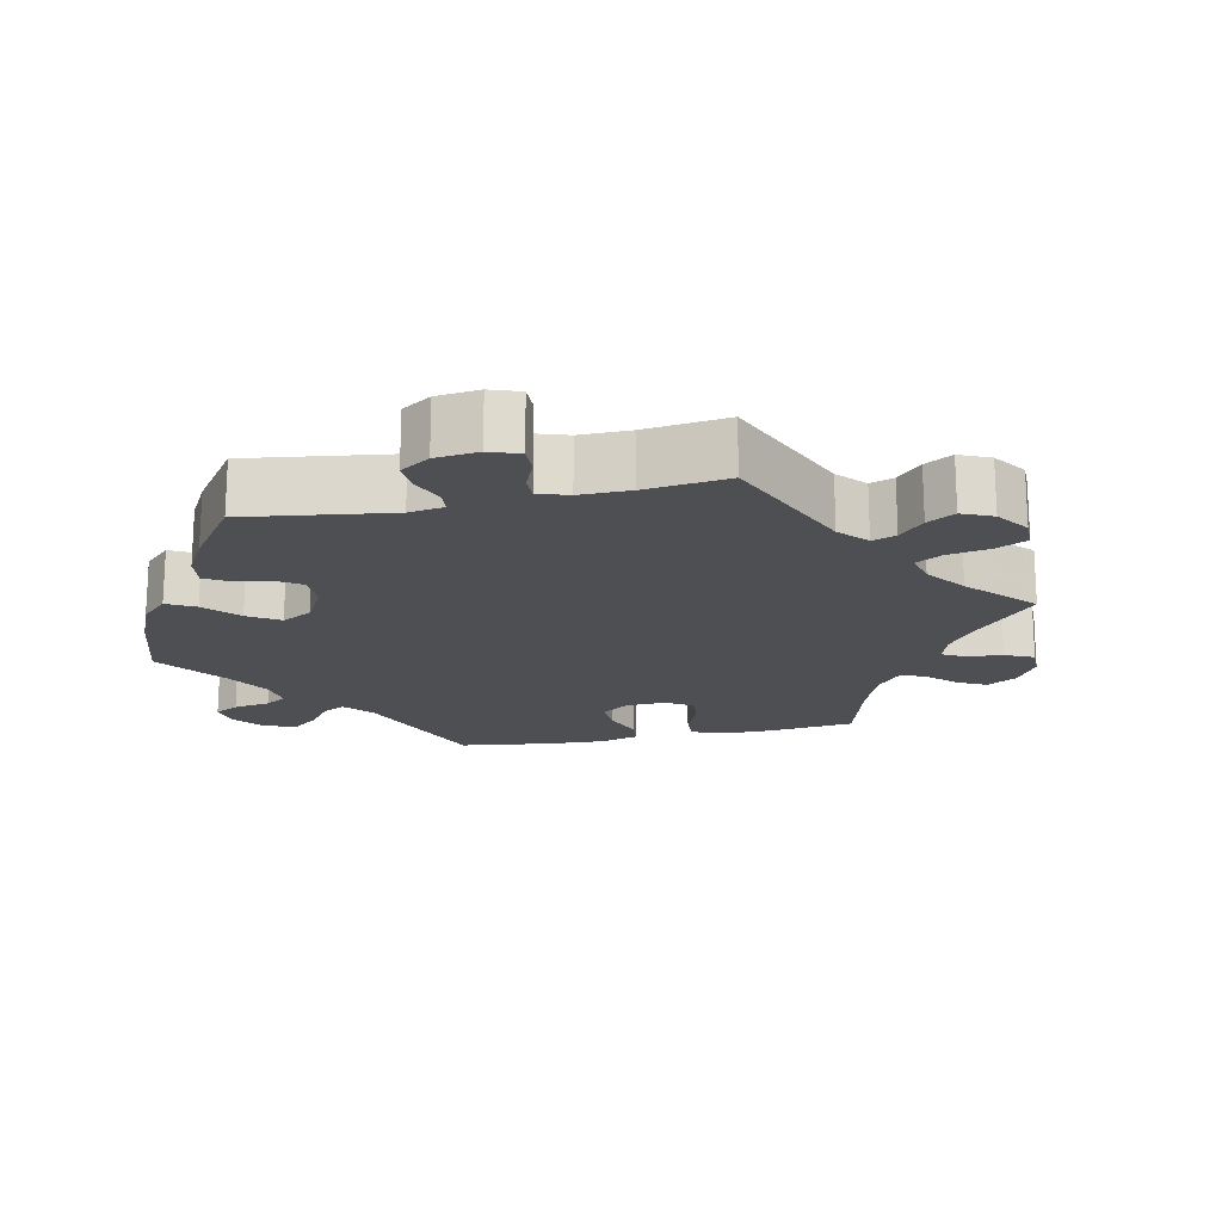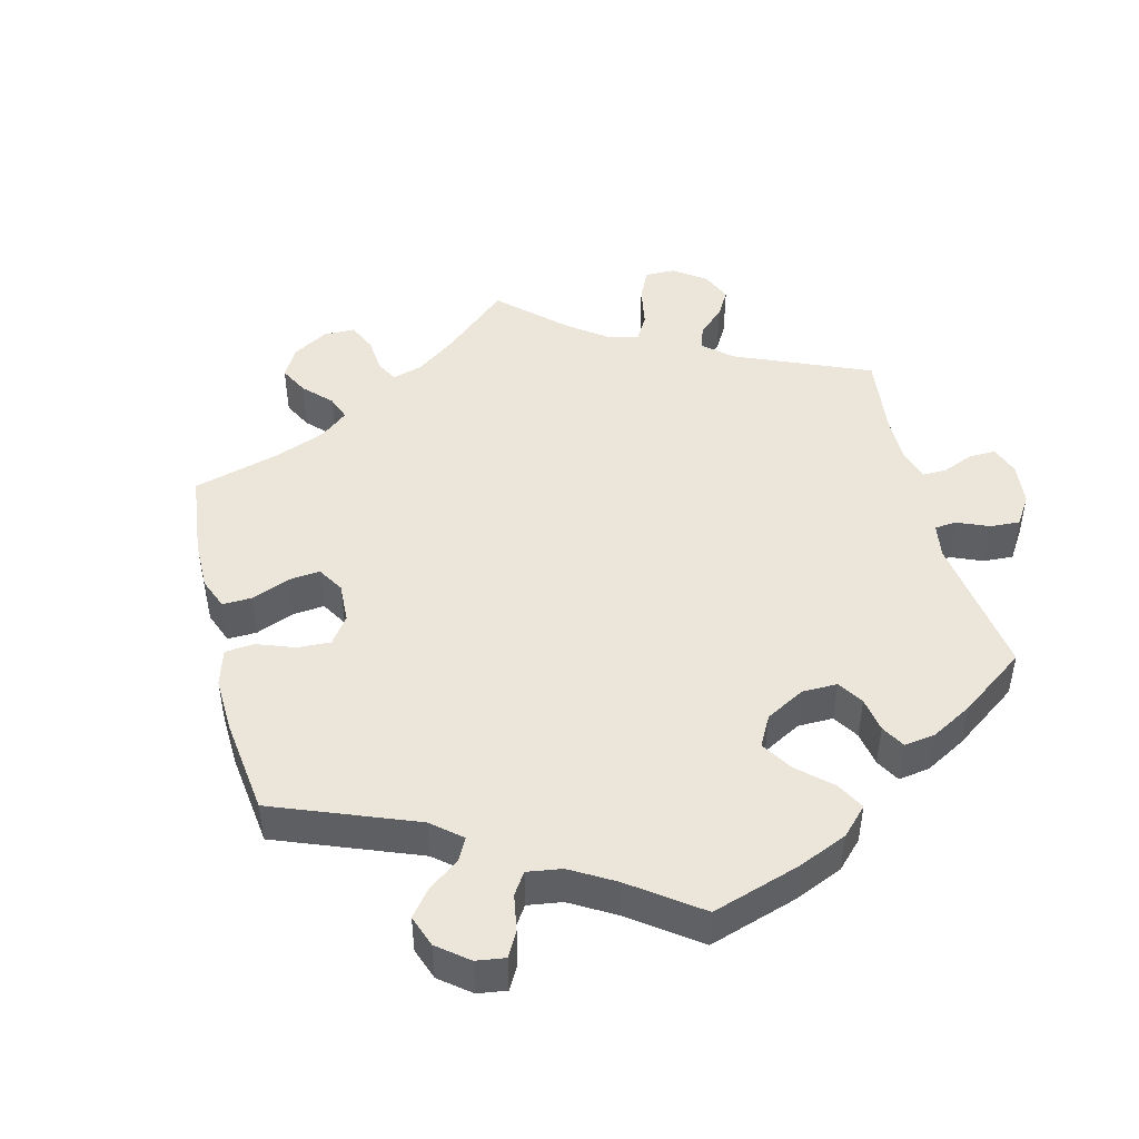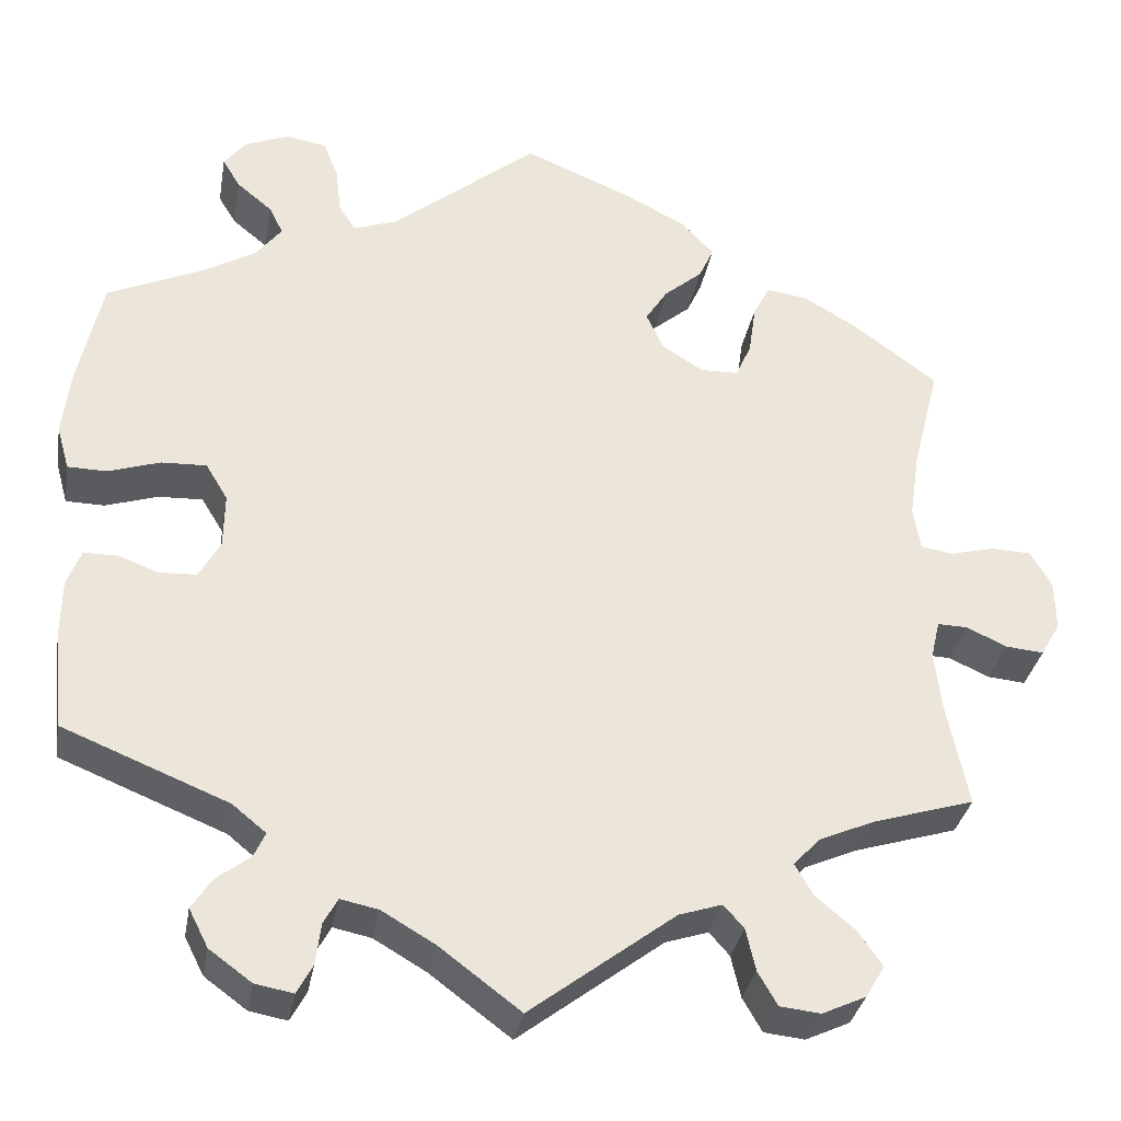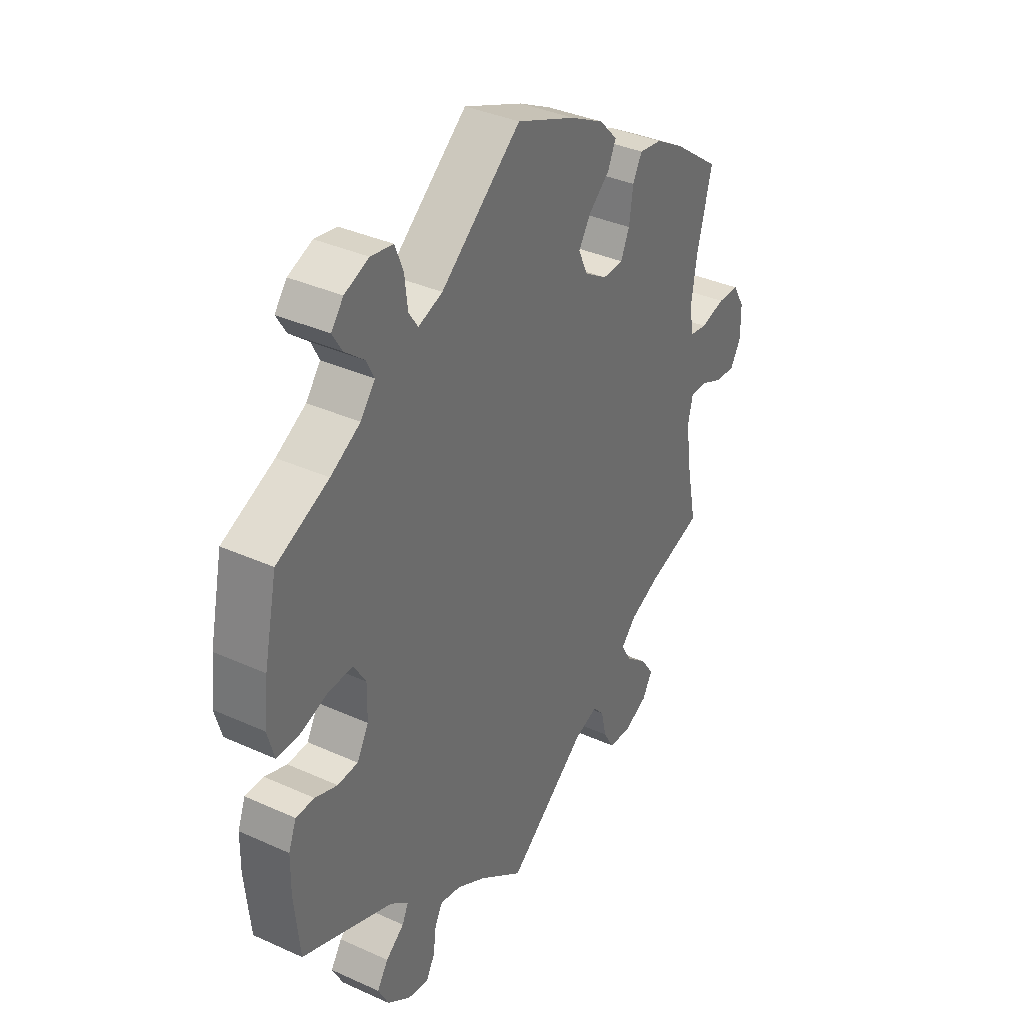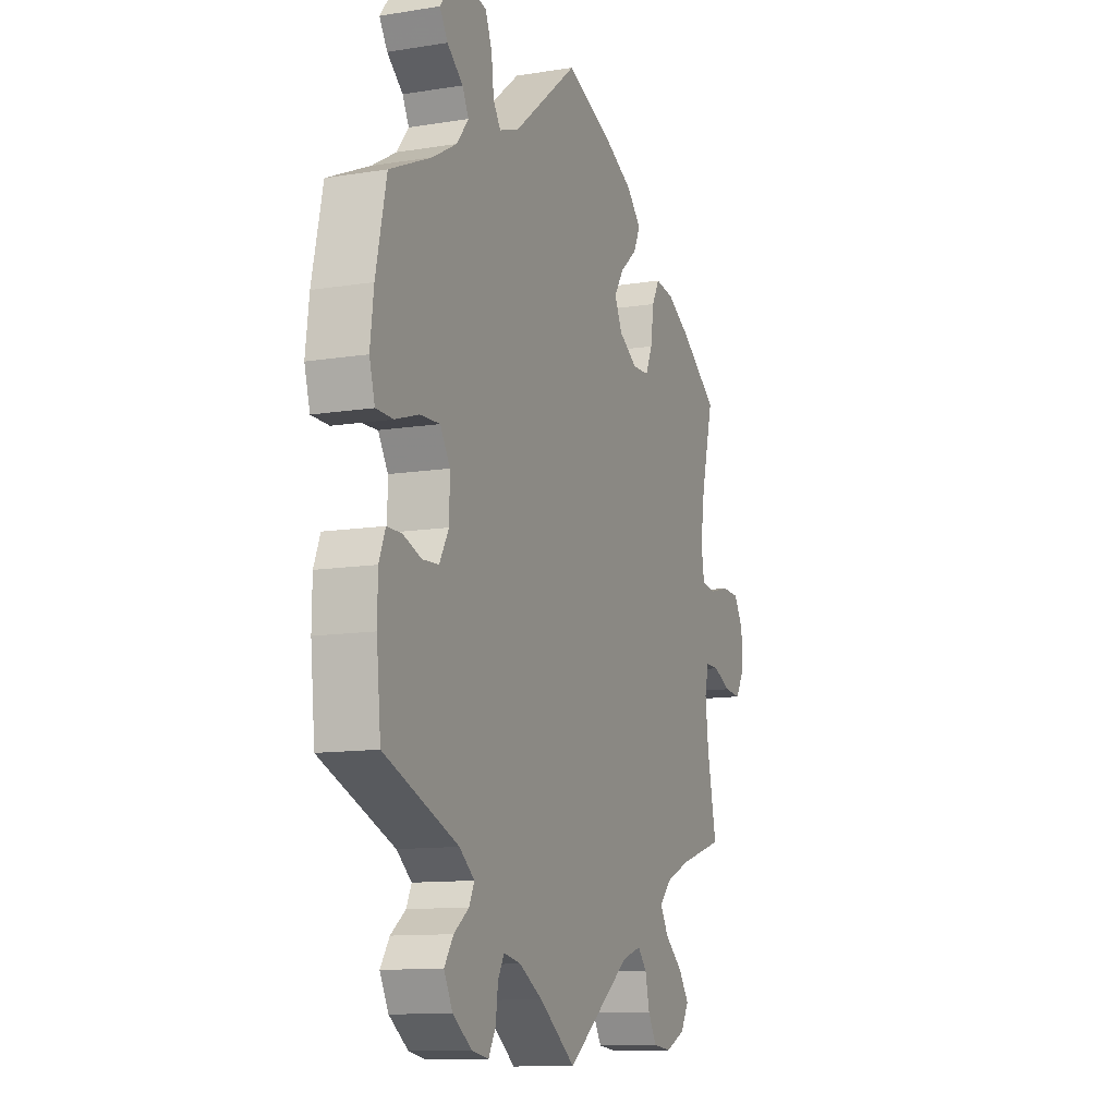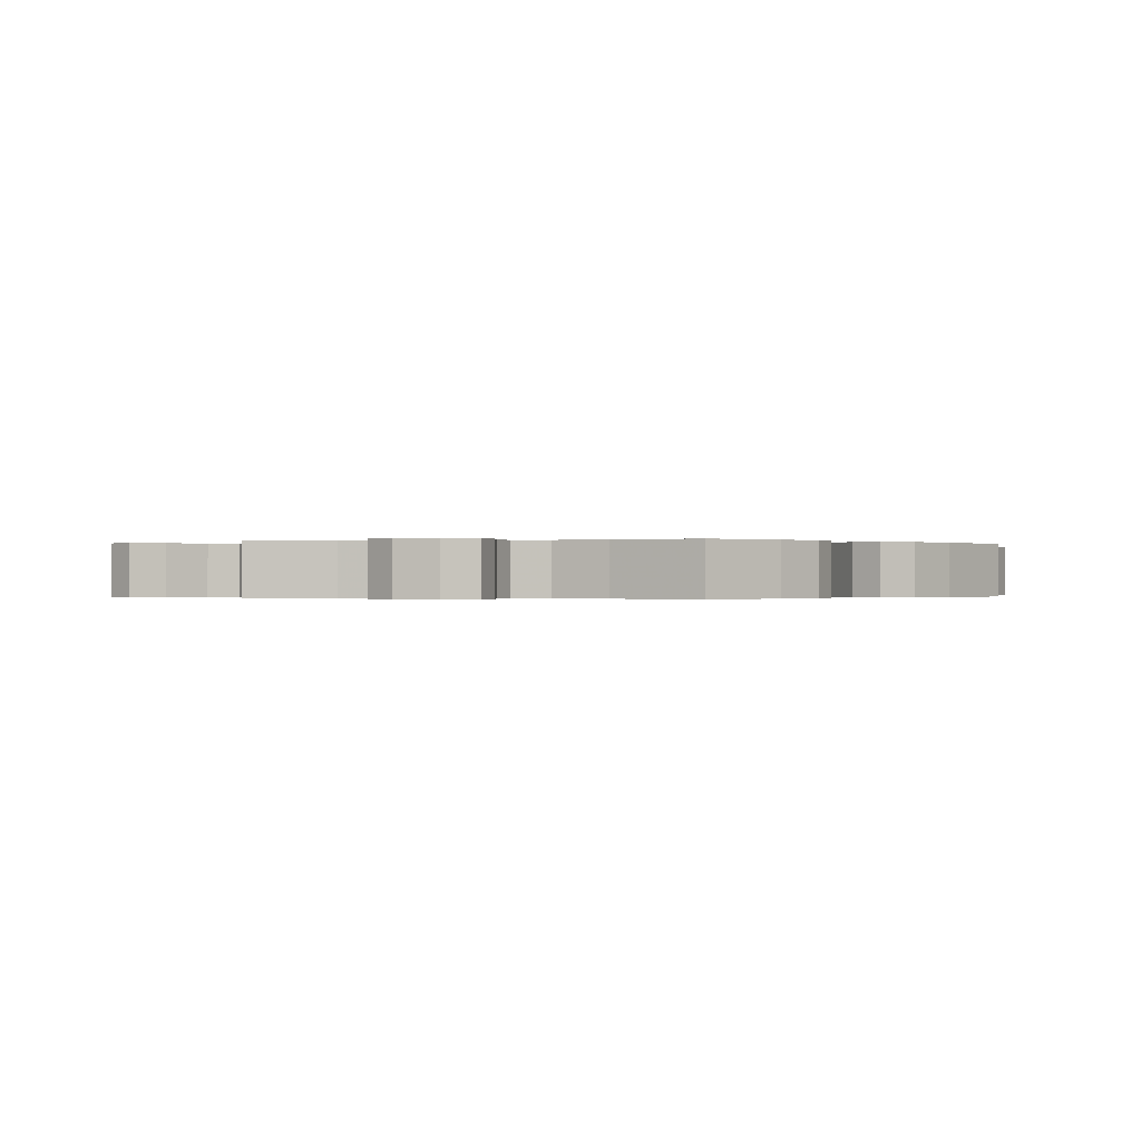
<metadata>
{"format":"obj","ext":"obj","renderer":"f3d","projection":"perspective","resolution":1024,"background":"white","views":[{"elev":-18.1,"azim":162.1,"up":"+Y"},{"elev":46.9,"azim":46.0,"up":"+Y"},{"elev":-32.7,"azim":170.1,"up":"+Z"},{"elev":36.5,"azim":120.5,"up":"+Z"},{"elev":-11.3,"azim":111.7,"up":"+Z"},{"elev":-0.2,"azim":-74.4,"up":"+Y"}]}
</metadata>
<code>
v -0.405 0.07 0.36
v -0.345 0.07 0.395
v -0.298 0.07 0.402
v -0.279 0.07 0.366
v -0.271 0.07 0.309
v -0.253 0.07 0.269
v -0.21 0.07 0.268
v -0.163 0.07 0.298
v -0.144 0.07 0.34
v -0.169 0.07 0.379
v -0.212 0.07 0.415
v -0.229 0.07 0.452
v -0.192 0.07 0.491
v -0.123 0.07 0.527
v 0 0.07 0.578
v 0.165 0.07 0.445
v 0.215 0.07 0.427
v 0.234 0.07 0.456
v 0.24 0.07 0.509
v 0.257 0.07 0.552
v 0.303 0.07 0.56
v 0.353 0.07 0.54
v 0.378 0.07 0.508
v 0.358 0.07 0.475
v 0.318 0.07 0.442
v 0.302 0.07 0.41
v 0.332 0.07 0.372
v 0.393 0.07 0.337
v 0.5 0.07 0.289
v 0.527 0.07 0.165
v 0.536 0.07 0.09
v 0.522 0.07 0.04
v 0.478 0.07 0.039
v 0.419 0.07 0.058
v 0.368 0.07 0.06
v 0.343 0.07 0.019
v 0.344 0.07 -0.043
v 0.368 0.07 -0.086
v 0.41 0.07 -0.088
v 0.456 0.07 -0.071
v 0.494 0.07 -0.071
v 0.51 0.07 -0.112
v 0.511 0.07 -0.177
v 0.5 0.07 -0.289
v 0.312 0.07 -0.365
v 0.274 0.07 -0.396
v 0.287 0.07 -0.424
v 0.325 0.07 -0.453
v 0.348 0.07 -0.488
v 0.326 0.07 -0.531
v 0.278 0.07 -0.566
v 0.235 0.07 -0.574
v 0.217 0.07 -0.541
v 0.211 0.07 -0.494
v 0.195 0.07 -0.465
v 0.152 0.07 -0.474
v 0.092 0.07 -0.509
v 0 0.07 -0.578
v -0.164 0.07 -0.454
v -0.213 0.07 -0.438
v -0.236 0.07 -0.464
v -0.247 0.07 -0.512
v -0.269 0.07 -0.55
v -0.315 0.07 -0.555
v -0.365 0.07 -0.532
v -0.386 0.07 -0.496
v -0.359 0.07 -0.457
v -0.314 0.07 -0.419
v -0.293 0.07 -0.383
v -0.324 0.07 -0.351
v -0.386 0.07 -0.324
v -0.501 0.07 -0.289
v -0.477 0.07 -0.173
v -0.469 0.07 -0.104
v -0.479 0.07 -0.061
v -0.513 0.07 -0.062
v -0.559 0.07 -0.083
v -0.602 0.07 -0.087
v -0.624 0.07 -0.049
v -0.623 0.07 0.008
v -0.599 0.07 0.049
v -0.554 0.07 0.051
v -0.503 0.07 0.038
v -0.467 0.07 0.044
v -0.459 0.07 0.093
v -0.47 0.07 0.167
v -0.501 0.07 0.289
v -0.405 0 0.36
v -0.345 0 0.395
v -0.298 0 0.402
v -0.279 0 0.366
v -0.271 0 0.309
v -0.253 0 0.269
v -0.21 0 0.268
v -0.163 0 0.298
v -0.144 0 0.34
v -0.169 0 0.379
v -0.212 0 0.415
v -0.229 0 0.452
v -0.192 0 0.491
v -0.123 0 0.527
v 0 0 0.578
v 0.165 0 0.445
v 0.215 0 0.427
v 0.234 0 0.456
v 0.24 0 0.509
v 0.257 0 0.552
v 0.303 0 0.56
v 0.353 0 0.54
v 0.378 0 0.508
v 0.358 0 0.475
v 0.318 0 0.442
v 0.302 0 0.41
v 0.332 0 0.372
v 0.393 0 0.337
v 0.5 0 0.289
v 0.527 0 0.165
v 0.536 0 0.09
v 0.522 0 0.04
v 0.478 0 0.039
v 0.419 0 0.058
v 0.368 0 0.06
v 0.343 0 0.019
v 0.344 0 -0.043
v 0.368 0 -0.086
v 0.41 0 -0.088
v 0.456 0 -0.071
v 0.494 0 -0.071
v 0.51 0 -0.112
v 0.511 0 -0.177
v 0.5 0 -0.289
v 0.312 0 -0.365
v 0.274 0 -0.396
v 0.287 0 -0.424
v 0.325 0 -0.453
v 0.348 0 -0.488
v 0.326 0 -0.531
v 0.278 0 -0.566
v 0.235 0 -0.574
v 0.217 0 -0.541
v 0.211 0 -0.494
v 0.195 0 -0.465
v 0.152 0 -0.474
v 0.092 0 -0.509
v 0 0 -0.578
v -0.164 0 -0.454
v -0.213 0 -0.438
v -0.236 0 -0.464
v -0.247 0 -0.512
v -0.269 0 -0.55
v -0.315 0 -0.555
v -0.365 0 -0.532
v -0.386 0 -0.496
v -0.359 0 -0.457
v -0.314 0 -0.419
v -0.293 0 -0.383
v -0.324 0 -0.351
v -0.386 0 -0.324
v -0.501 0 -0.289
v -0.477 0 -0.173
v -0.469 0 -0.104
v -0.479 0 -0.061
v -0.513 0 -0.062
v -0.559 0 -0.083
v -0.602 0 -0.087
v -0.624 0 -0.049
v -0.623 0 0.008
v -0.599 0 0.049
v -0.554 0 0.051
v -0.503 0 0.038
v -0.467 0 0.044
v -0.459 0 0.093
v -0.47 0 0.167
v -0.501 0 0.289
f 86 87 1 2
f 85 86 2 3
f 84 85 3 4
f 80 81 82 83
f 80 83 84
f 79 80 84
f 76 77 78 79
f 75 76 79 84
f 74 75 84 4
f 71 72 73
f 70 71 73 74
f 69 70 74 4
f 65 66 67 68
f 65 68 69
f 64 65 69
f 61 62 63 64
f 61 64 69
f 60 61 69 4
f 57 58 59
f 56 57 59 60
f 55 56 60
f 51 52 53 54
f 51 54 55
f 50 51 55
f 47 48 49 50
f 46 47 50 55
f 42 43 44 45
f 42 45 46
f 39 40 41 42
f 38 39 42 46
f 37 38 46 55
f 31 32 33 34
f 31 34 35
f 28 29 30 31
f 27 28 31 35
f 26 27 35 36
f 22 23 24 25
f 22 25 26
f 21 22 26
f 18 19 20 21
f 17 18 21 26
f 13 14 15 16
f 13 16 17
f 10 11 12 13
f 9 10 13 17
f 8 9 17 26
f 60 4 5
f 60 5 6
f 55 60 6 7
f 26 36 37 55
f 7 8 26 55
f 89 88 174 173
f 90 89 173 172
f 91 90 172 171
f 170 169 168 167
f 171 170 167
f 171 167 166
f 166 165 164 163
f 171 166 163 162
f 91 171 162 161
f 160 159 158
f 161 160 158 157
f 91 161 157 156
f 155 154 153 152
f 156 155 152
f 156 152 151
f 151 150 149 148
f 156 151 148
f 91 156 148 147
f 146 145 144
f 147 146 144 143
f 147 143 142
f 141 140 139 138
f 142 141 138
f 142 138 137
f 137 136 135 134
f 142 137 134 133
f 132 131 130 129
f 133 132 129
f 129 128 127 126
f 133 129 126 125
f 142 133 125 124
f 121 120 119 118
f 122 121 118
f 118 117 116 115
f 122 118 115 114
f 123 122 114 113
f 112 111 110 109
f 113 112 109
f 113 109 108
f 108 107 106 105
f 113 108 105 104
f 103 102 101 100
f 104 103 100
f 100 99 98 97
f 104 100 97 96
f 113 104 96 95
f 92 91 147
f 93 92 147
f 94 93 147 142
f 142 124 123 113
f 142 113 95 94
f 1 88 89 2
f 2 89 90 3
f 3 90 91 4
f 4 91 92 5
f 5 92 93 6
f 6 93 94 7
f 7 94 95 8
f 8 95 96 9
f 9 96 97 10
f 10 97 98 11
f 11 98 99 12
f 12 99 100 13
f 13 100 101 14
f 14 101 102 15
f 15 102 103 16
f 16 103 104 17
f 17 104 105 18
f 18 105 106 19
f 19 106 107 20
f 20 107 108 21
f 21 108 109 22
f 22 109 110 23
f 23 110 111 24
f 24 111 112 25
f 25 112 113 26
f 26 113 114 27
f 27 114 115 28
f 28 115 116 29
f 29 116 117 30
f 30 117 118 31
f 31 118 119 32
f 32 119 120 33
f 33 120 121 34
f 34 121 122 35
f 35 122 123 36
f 36 123 124 37
f 37 124 125 38
f 38 125 126 39
f 39 126 127 40
f 40 127 128 41
f 41 128 129 42
f 42 129 130 43
f 43 130 131 44
f 44 131 132 45
f 45 132 133 46
f 46 133 134 47
f 47 134 135 48
f 48 135 136 49
f 49 136 137 50
f 50 137 138 51
f 51 138 139 52
f 52 139 140 53
f 53 140 141 54
f 54 141 142 55
f 55 142 143 56
f 56 143 144 57
f 57 144 145 58
f 58 145 146 59
f 59 146 147 60
f 60 147 148 61
f 61 148 149 62
f 62 149 150 63
f 63 150 151 64
f 64 151 152 65
f 65 152 153 66
f 66 153 154 67
f 67 154 155 68
f 68 155 156 69
f 69 156 157 70
f 70 157 158 71
f 71 158 159 72
f 72 159 160 73
f 73 160 161 74
f 74 161 162 75
f 75 162 163 76
f 76 163 164 77
f 77 164 165 78
f 78 165 166 79
f 79 166 167 80
f 80 167 168 81
f 81 168 169 82
f 82 169 170 83
f 83 170 171 84
f 84 171 172 85
f 85 172 173 86
f 86 173 174 87
f 87 174 88 1

</code>
